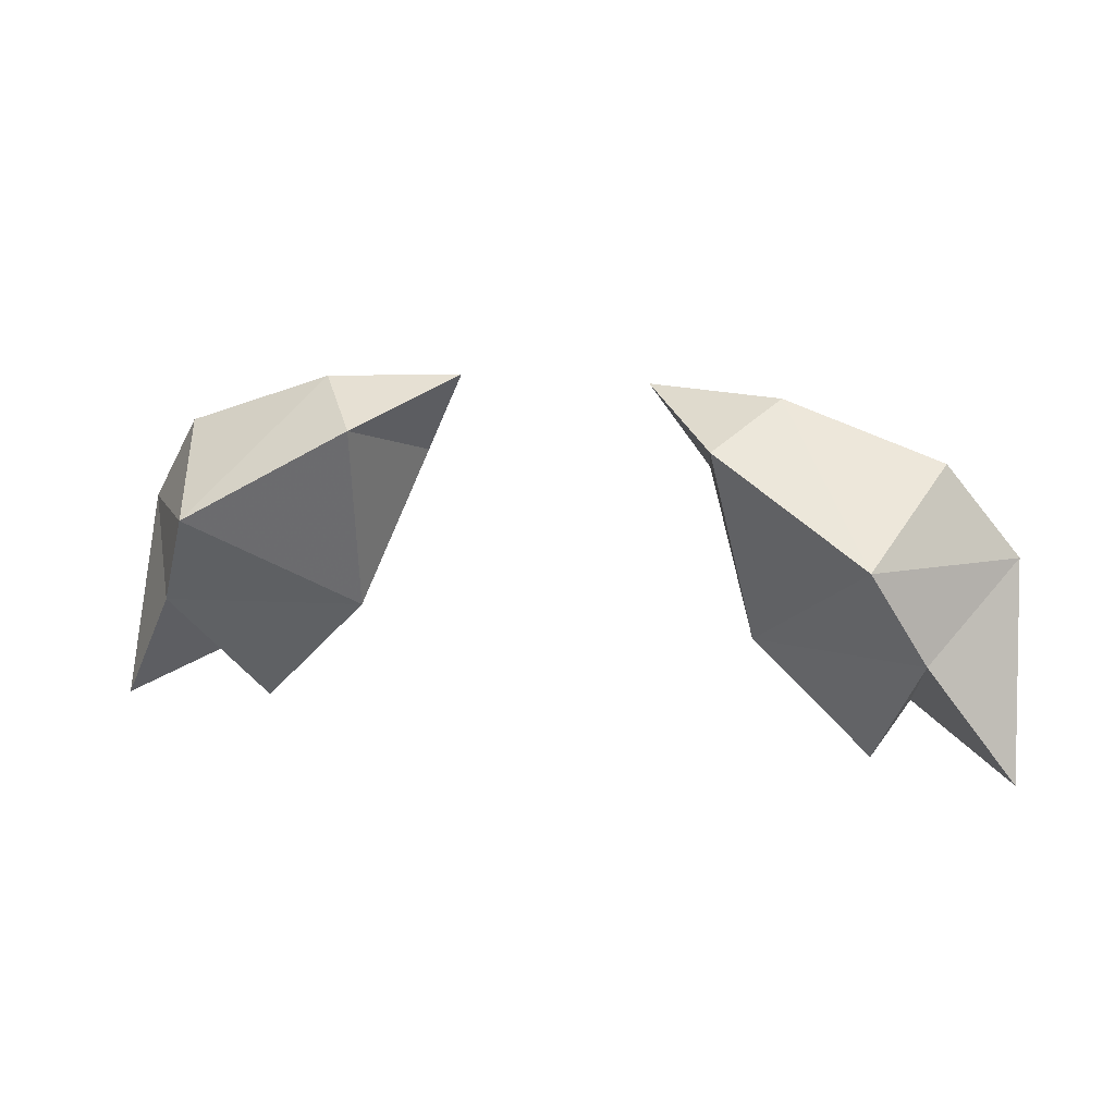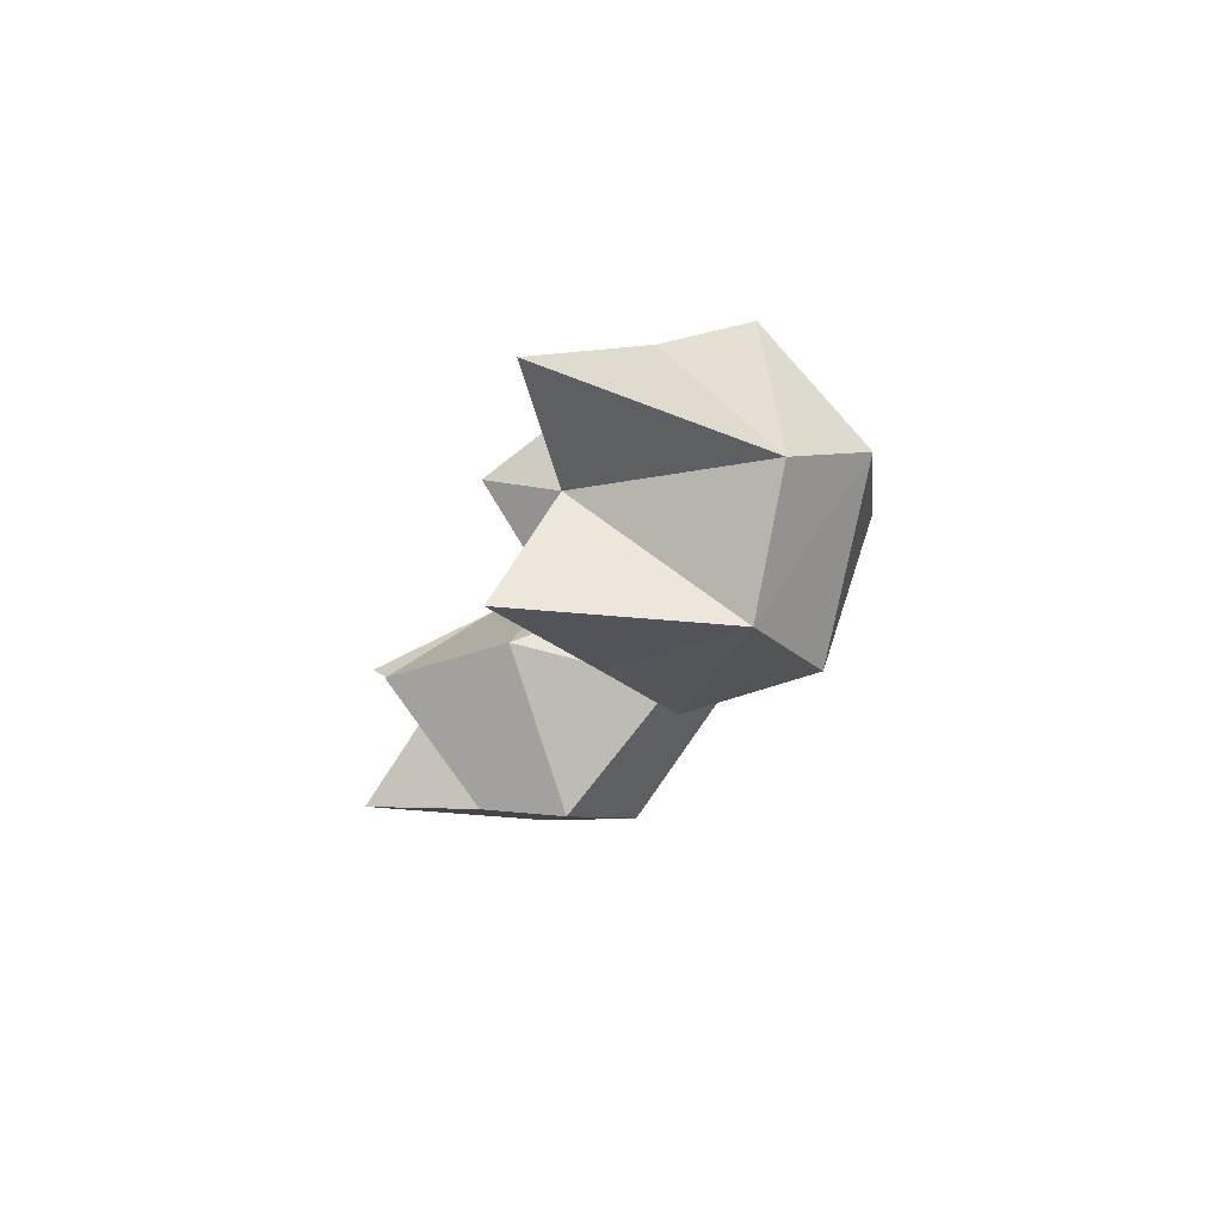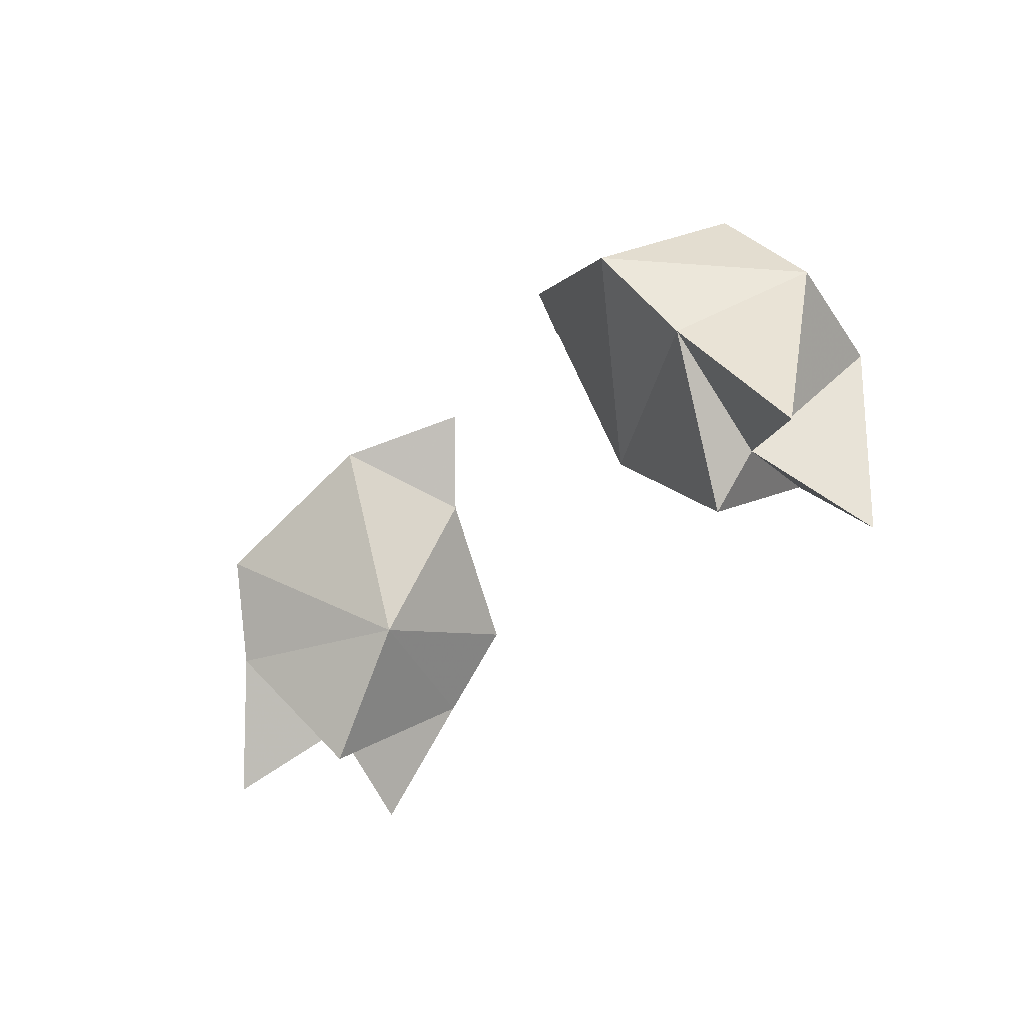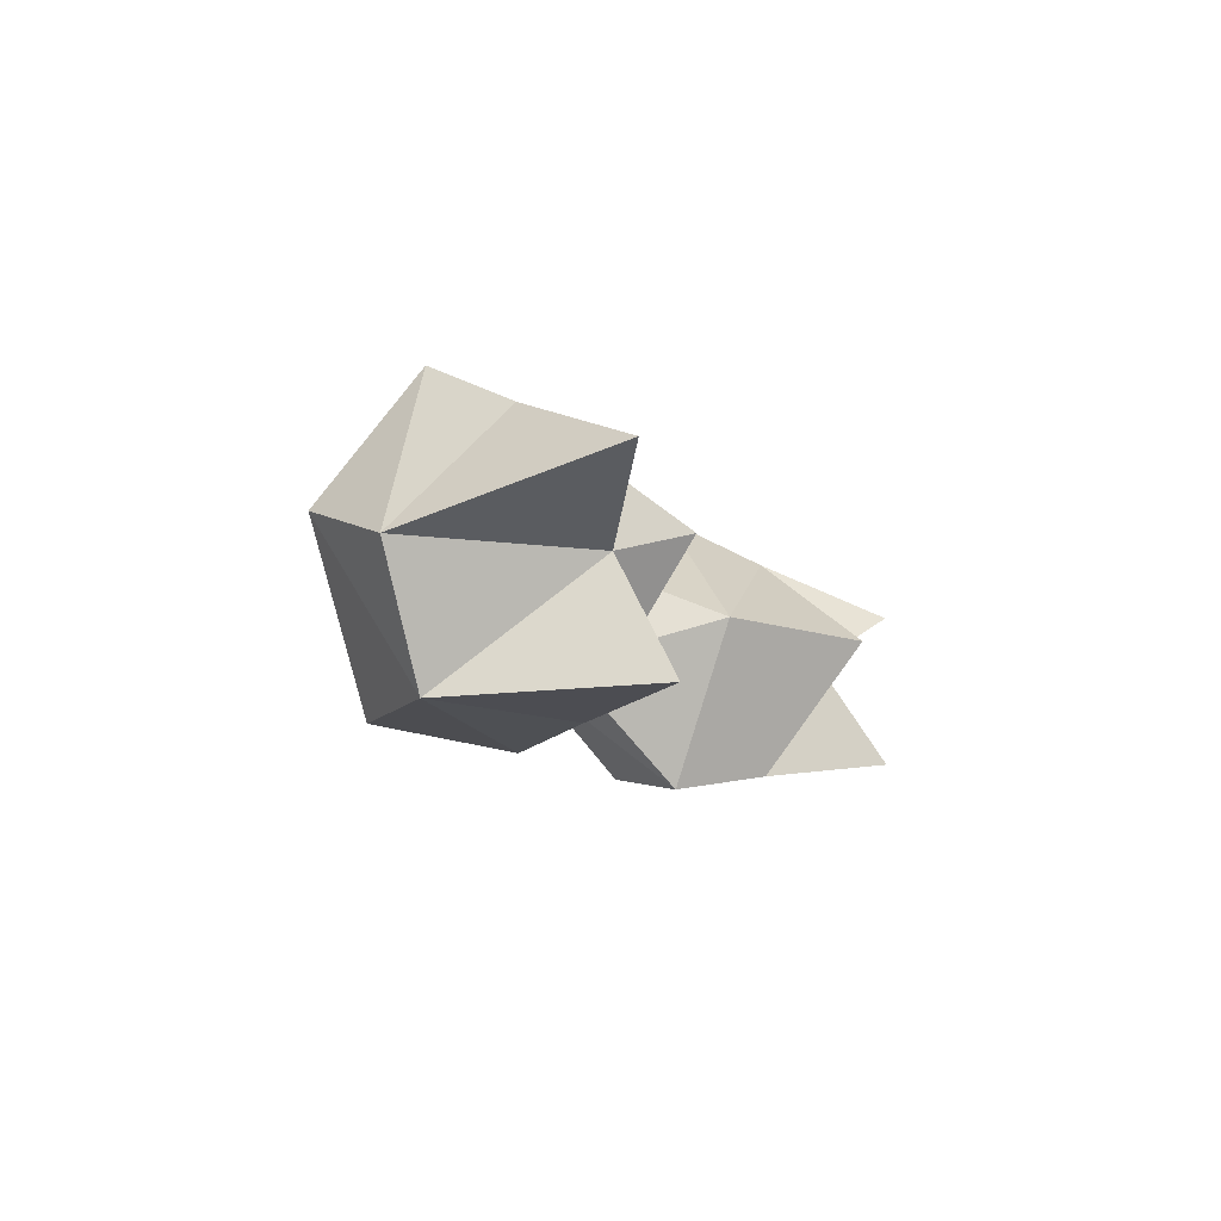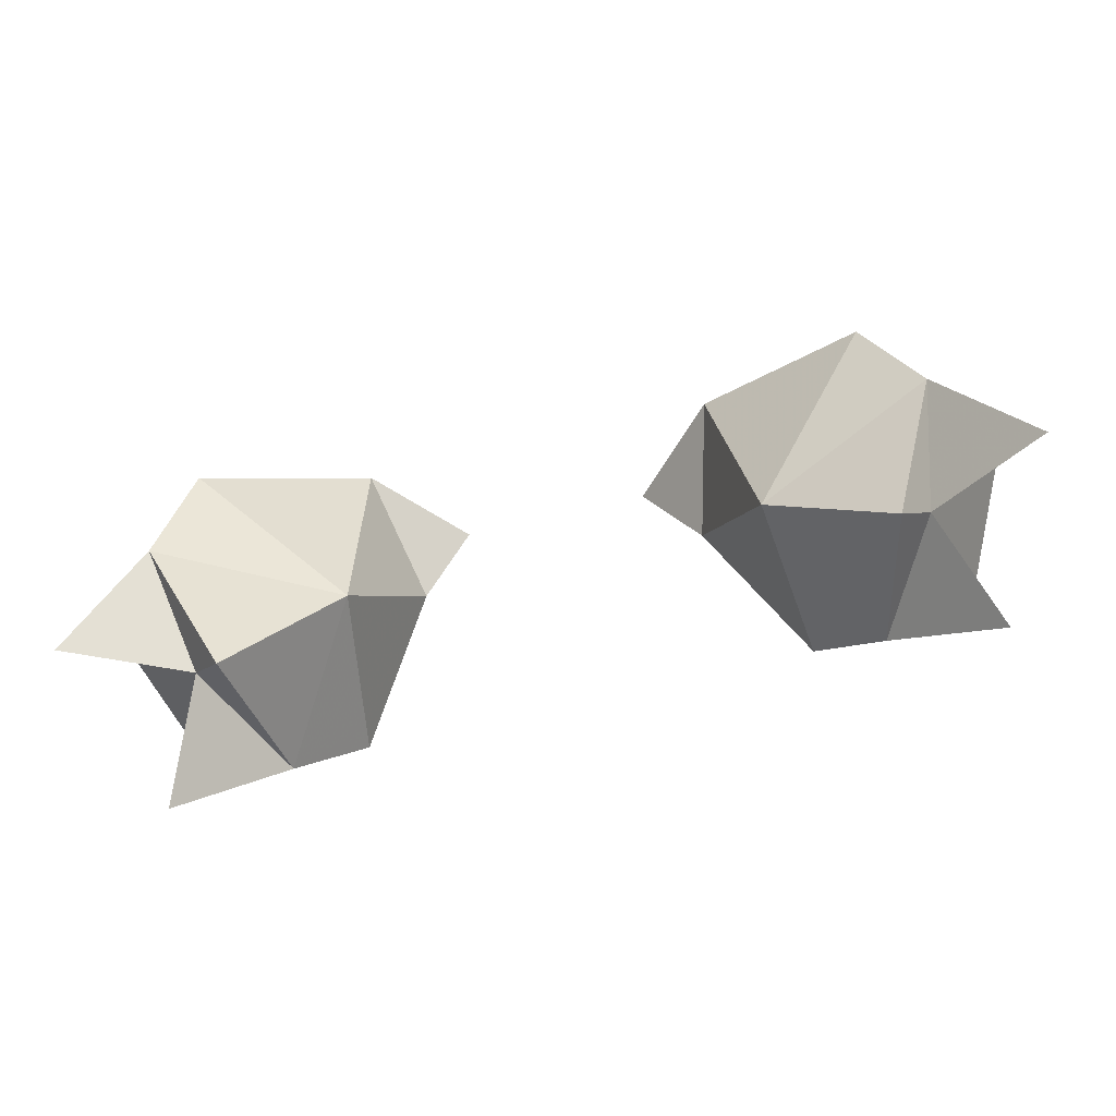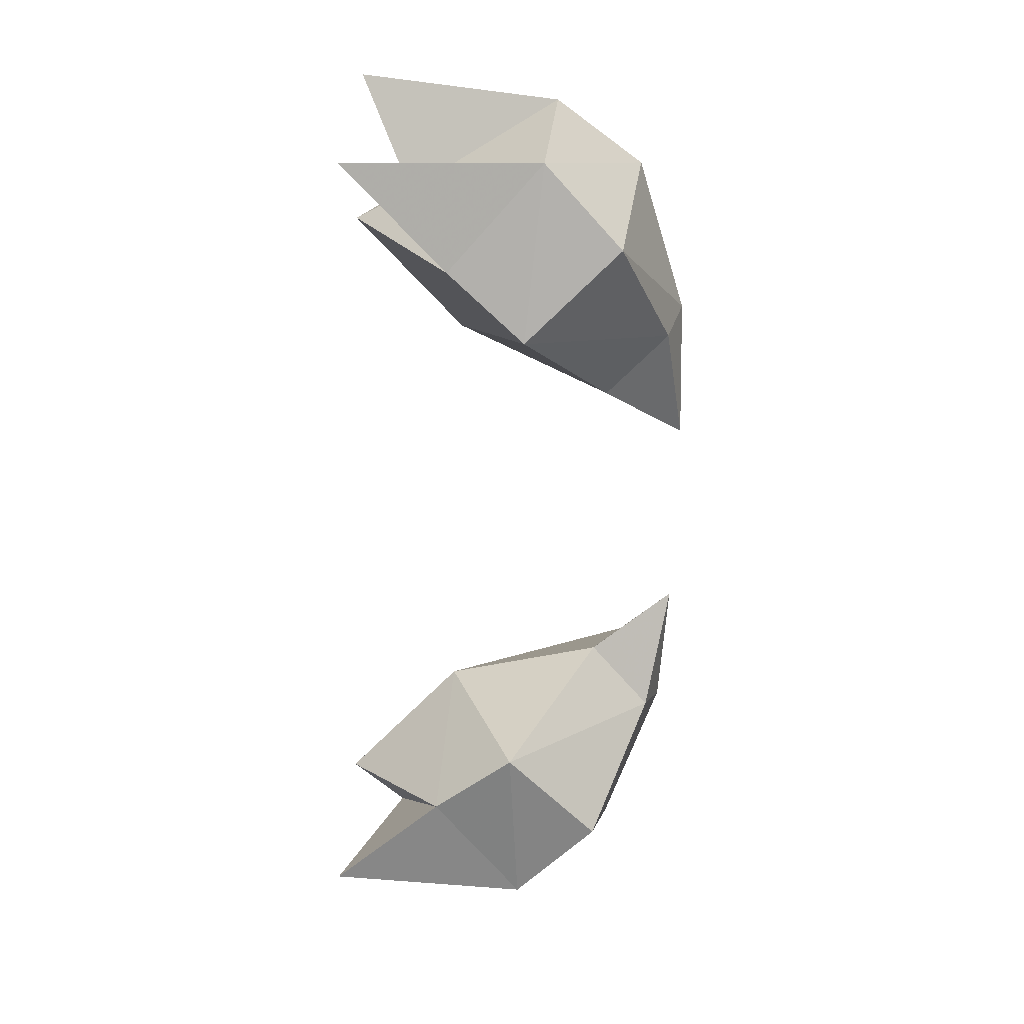
<metadata>
{"format":"obj","ext":"obj","renderer":"f3d","projection":"perspective","resolution":1024,"background":"white","views":[{"elev":13.6,"azim":-161.6,"up":"+Z"},{"elev":-15.9,"azim":-102.4,"up":"+Y"},{"elev":-33.7,"azim":-127.1,"up":"+Z"},{"elev":-8.6,"azim":107.9,"up":"+Y"},{"elev":-78.7,"azim":-167.4,"up":"+Z"},{"elev":-70.1,"azim":-91.8,"up":"+Y"}]}
</metadata>
<code>
g AMoleArms
v -1.216 -0.6994 0.8825
v -0.9481 -0.7663 1.205
v -1.661 -0.6529 1.262
v -1.327 -0.6903 1.59
v -0.8778 -0.2745 1.833
v -0.9475 -0.008606 1.912
v -0.3959 -0.1001 1.93
v -1.579 -0.02524 1.694
v -1.392 0.4759 1.372
v -0.7393 0.2704 1.739
v -0.6081 -0.2624 1.58
v -1.852 -0.1682 1.32
v -1.58 0.2788 0.9843
v -1.458 -0.1897 0.7063
v -0.8425 -0.06236 0.9365
v 1.216 -0.6994 0.8825
v 1.661 -0.6529 1.262
v 0.9481 -0.7663 1.205
v 1.327 -0.6903 1.59
v 0.8778 -0.2745 1.833
v 0.9475 -0.008606 1.912
v 0.3959 -0.1001 1.93
v 1.579 -0.02524 1.694
v 1.392 0.4759 1.372
v 0.7393 0.2704 1.739
v 0.6081 -0.2624 1.58
v 1.852 -0.1682 1.32
v 1.58 0.2788 0.9843
v 1.458 -0.1897 0.7063
v 0.8425 -0.06236 0.9365
v -1.631 -0.6292 0.4398
v -1.904 0.05982 0.4836
v -1.318 -0.122 0.4746
v 1.631 -0.6292 0.4398
v 1.904 0.05982 0.4836
v 1.318 -0.122 0.4746
f 1 2 3
f 2 4 3
f 5 4 2
f 5 6 4
f 7 6 5
f 6 8 4
f 4 8 3
f 8 6 9
f 9 6 10
f 6 7 10
f 7 5 11
f 11 5 2
f 3 8 12
f 8 9 12
f 12 9 13
f 14 3 12
f 15 2 1
f 15 11 2
f 10 11 15
f 10 7 11
f 9 10 15
f 9 15 13
f 16 17 18
f 18 17 19
f 20 18 19
f 20 19 21
f 22 20 21
f 21 19 23
f 19 17 23
f 23 24 21
f 24 25 21
f 21 25 22
f 22 26 20
f 26 18 20
f 17 27 23
f 23 27 24
f 27 28 24
f 29 27 17
f 30 16 18
f 30 18 26
f 25 30 26
f 25 26 22
f 24 30 25
f 24 28 30
f 3 31 1
f 31 3 14
f 1 31 14
f 13 32 12
f 14 12 32
f 14 32 13
f 14 33 1
f 13 33 14
f 13 15 33
f 15 1 33
f 17 16 34
f 34 29 17
f 16 29 34
f 28 27 35
f 29 35 27
f 29 28 35
f 29 16 36
f 28 29 36
f 28 36 30
f 30 36 16

</code>
